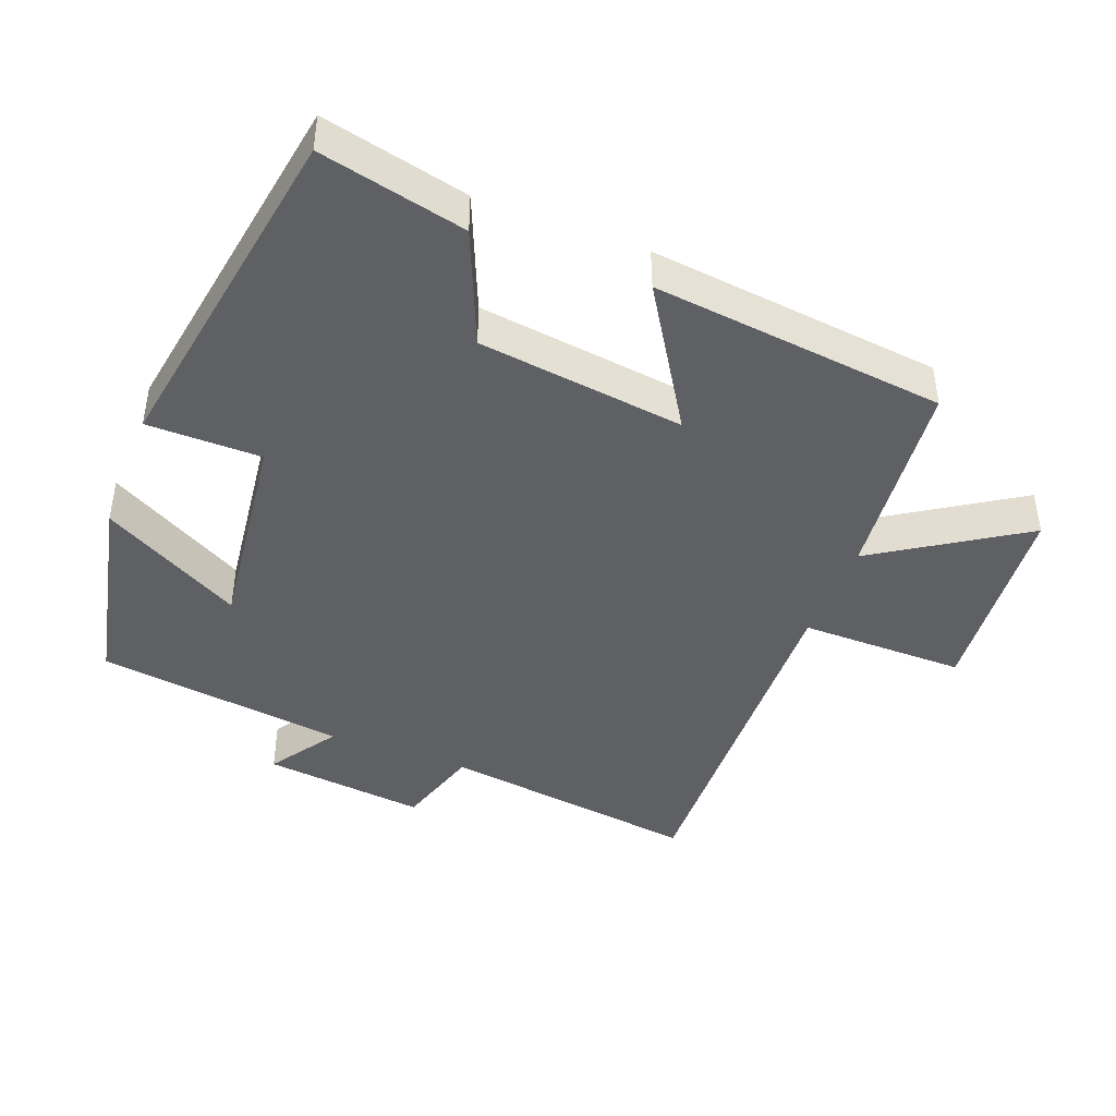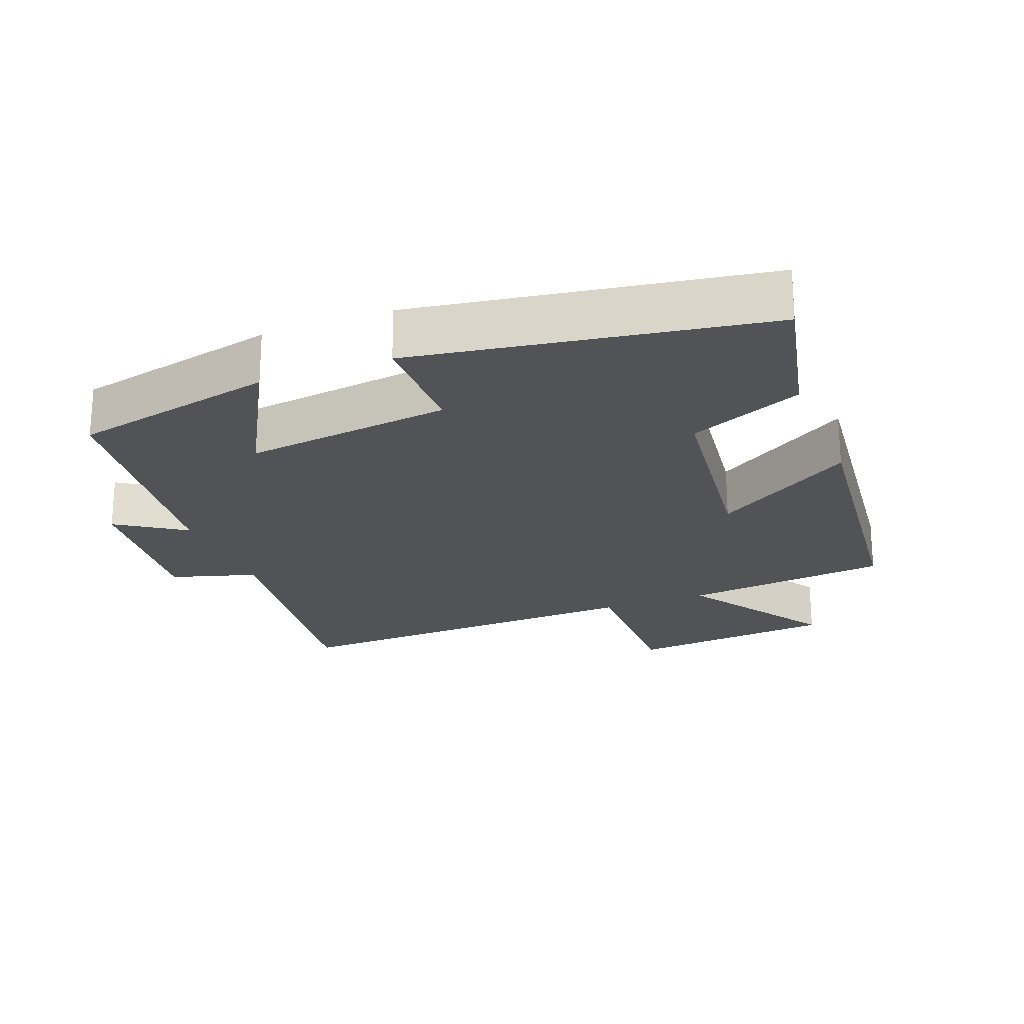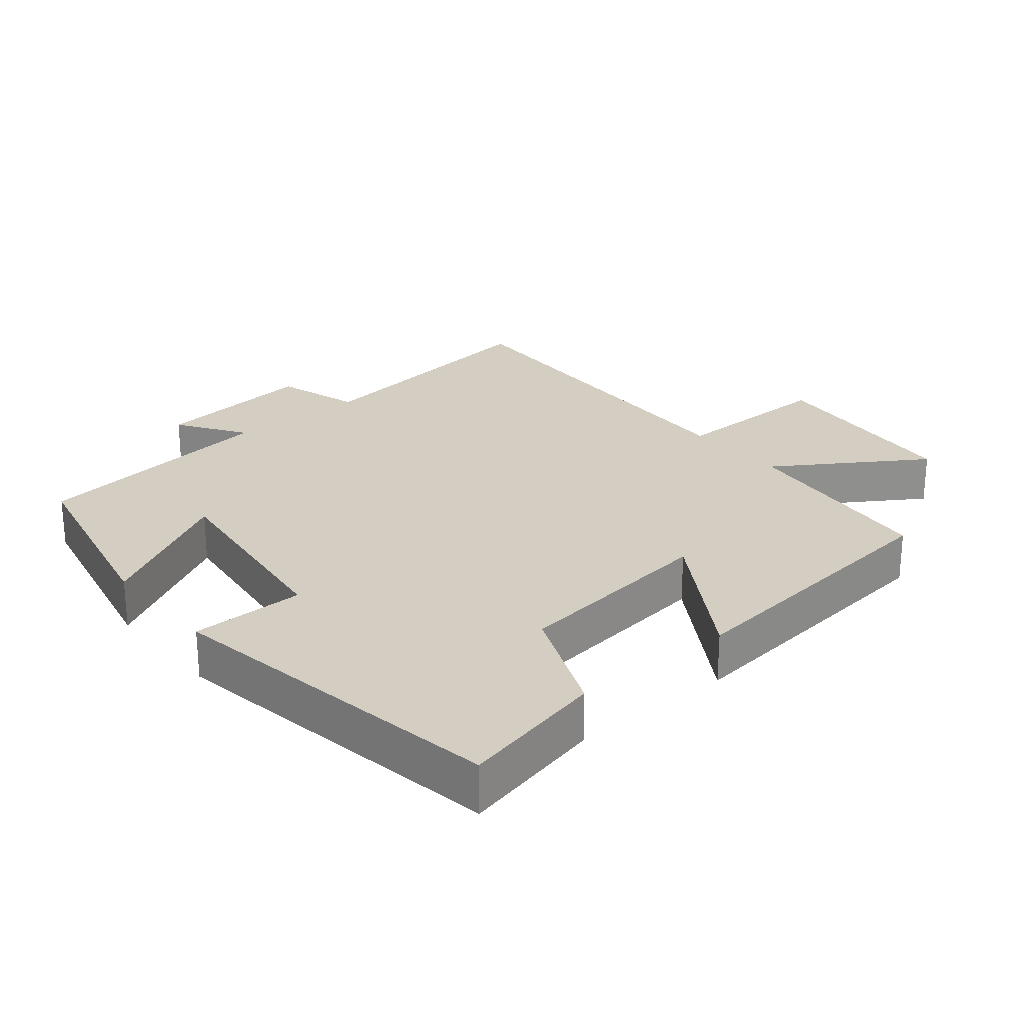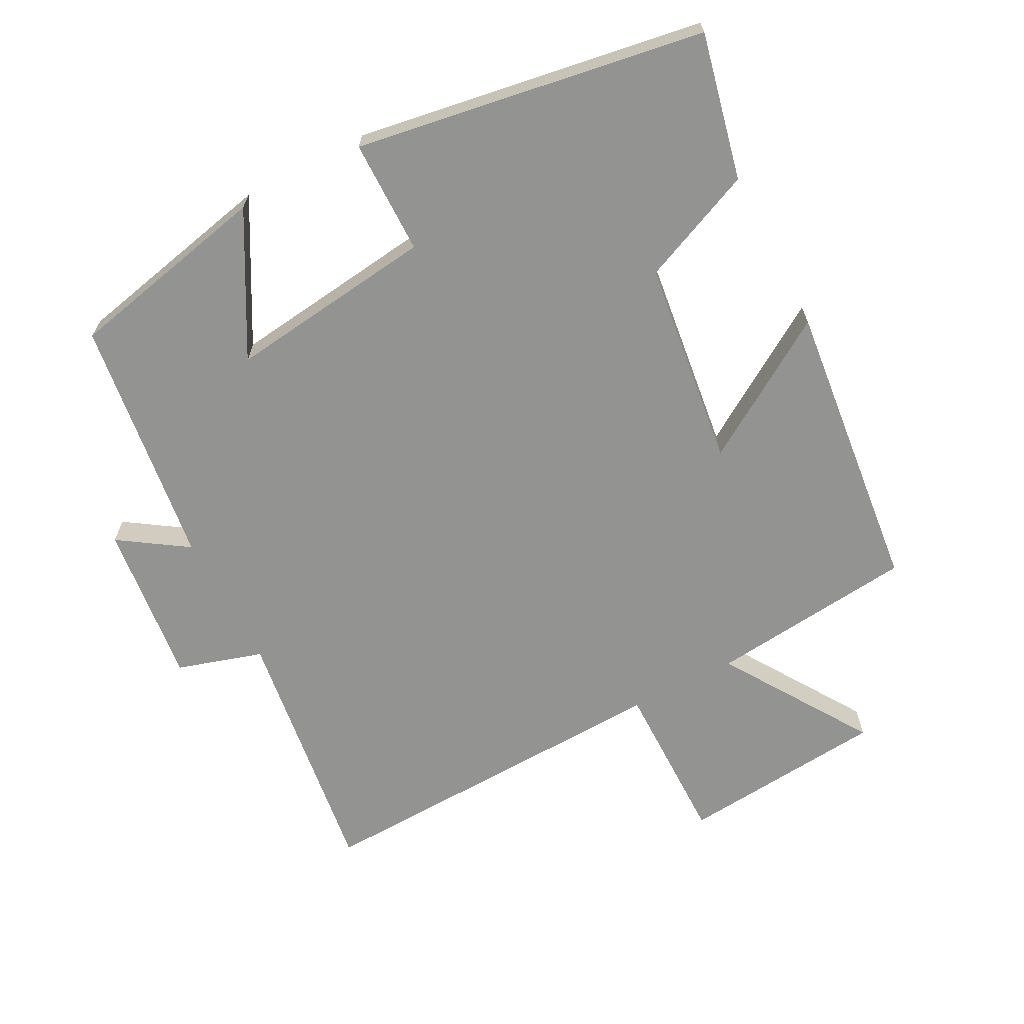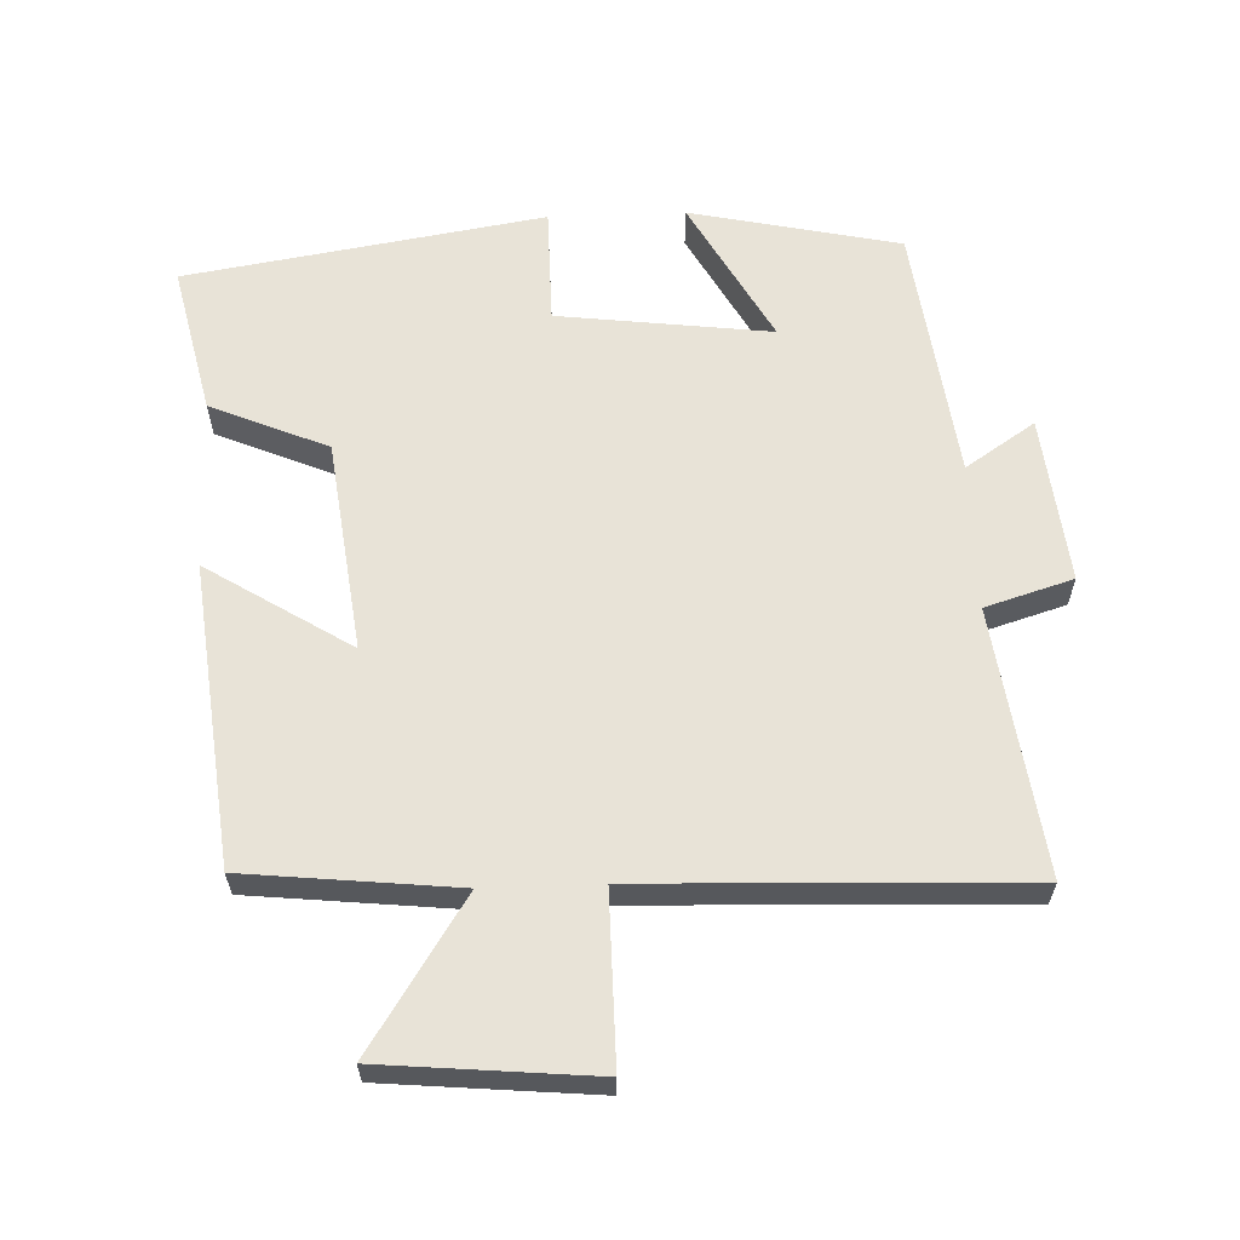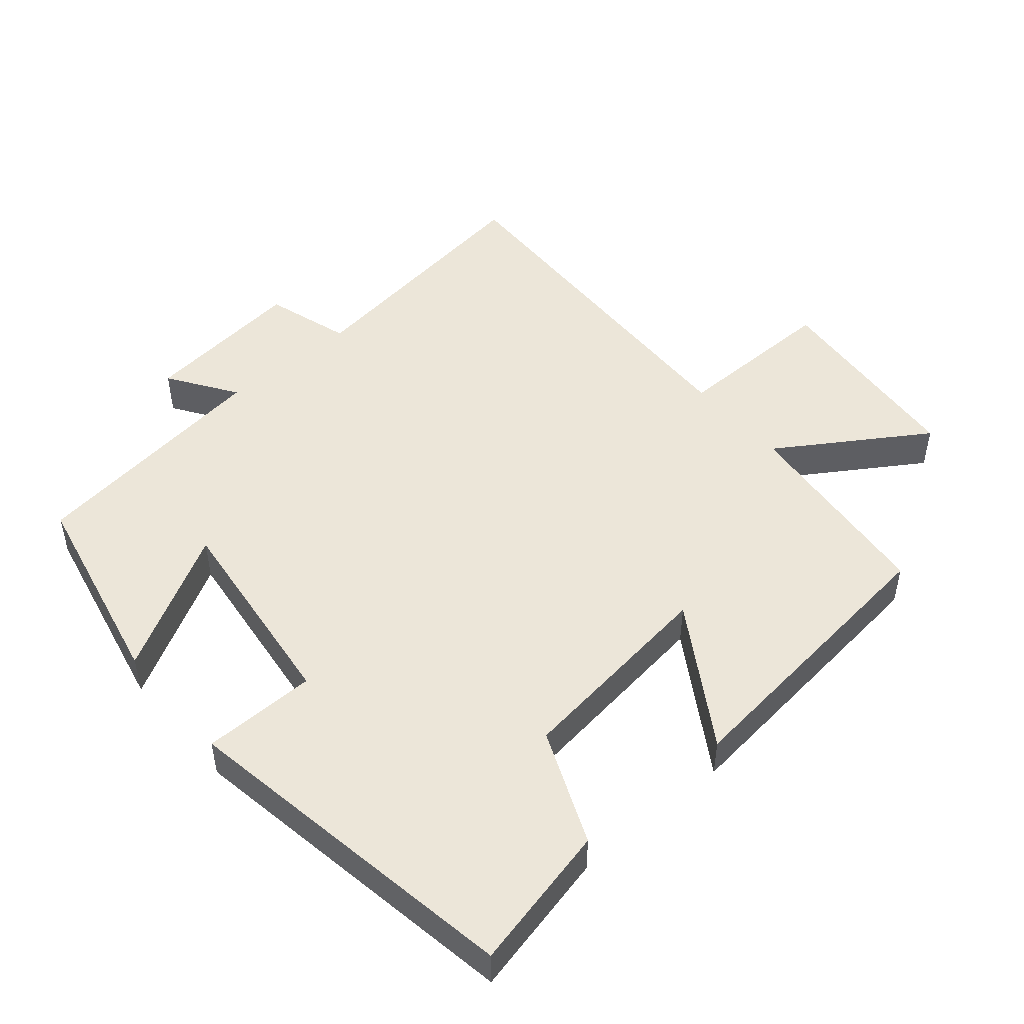
<metadata>
{"format":"obj","ext":"obj","renderer":"f3d","projection":"perspective","resolution":1024,"background":"white","views":[{"elev":-43.4,"azim":-111.2,"up":"+Y"},{"elev":-22.3,"azim":-158.7,"up":"+Y"},{"elev":25.2,"azim":-129.7,"up":"+Y"},{"elev":-66.6,"azim":-152.4,"up":"+Y"},{"elev":61.7,"azim":-2.2,"up":"+Y"},{"elev":48.9,"azim":-130.6,"up":"+Y"}]}
</metadata>
<code>
v -0.548 0.07 -0.418
v -0.5 0.07 -0.205
v -0.333 0.07 -0.134
v -0.295 0.07 0.168
v -0.5 0.07 0.039
v -0.453 0.07 0.468
v -0.152 0.07 0.5
v -0.291 0.07 0.714
v 0.011 0.07 0.742
v 0.01 0.07 0.5
v 0.551 0.07 0.519
v 0.5 0.07 0.14
v 0.625 0.07 0.102
v 0.599 0.07 -0.136
v 0.5 0.07 -0.07
v 0.453 0.07 -0.435
v 0.154 0.07 -0.5
v 0.267 0.07 -0.295
v -0.037 0.07 -0.333
v -0.038 0.07 -0.5
v -0.548 0 -0.418
v -0.5 0 -0.205
v -0.333 0 -0.134
v -0.295 0 0.168
v -0.5 0 0.039
v -0.453 0 0.468
v -0.152 0 0.5
v -0.291 0 0.714
v 0.011 0 0.742
v 0.01 0 0.5
v 0.551 0 0.519
v 0.5 0 0.14
v 0.625 0 0.102
v 0.599 0 -0.136
v 0.5 0 -0.07
v 0.453 0 -0.435
v 0.154 0 -0.5
v 0.267 0 -0.295
v -0.037 0 -0.333
v -0.038 0 -0.5
f 1 2 3
f 20 1 3
f 19 20 3
f 18 19 3 4
f 15 16 17 18
f 15 18 4
f 12 13 14 15
f 12 15 4
f 10 11 12 4
f 7 8 9 10
f 6 7 10
f 5 6 10
f 4 5 10
f 23 22 21
f 23 21 40
f 23 40 39
f 24 23 39 38
f 38 37 36 35
f 24 38 35
f 35 34 33 32
f 24 35 32
f 24 32 31 30
f 30 29 28 27
f 30 27 26
f 30 26 25
f 30 25 24
f 1 21 22 2
f 2 22 23 3
f 3 23 24 4
f 4 24 25 5
f 5 25 26 6
f 6 26 27 7
f 7 27 28 8
f 8 28 29 9
f 9 29 30 10
f 10 30 31 11
f 11 31 32 12
f 12 32 33 13
f 13 33 34 14
f 14 34 35 15
f 15 35 36 16
f 16 36 37 17
f 17 37 38 18
f 18 38 39 19
f 19 39 40 20
f 20 40 21 1

</code>
